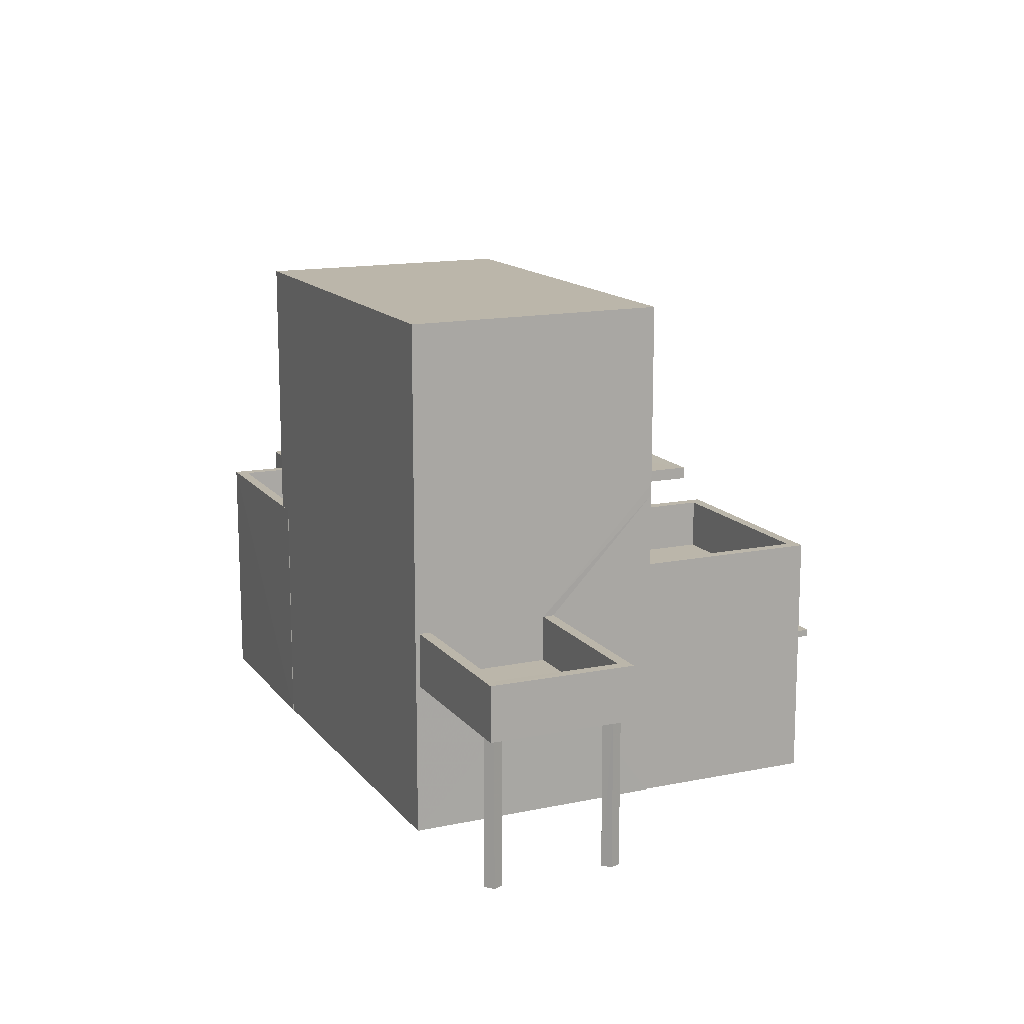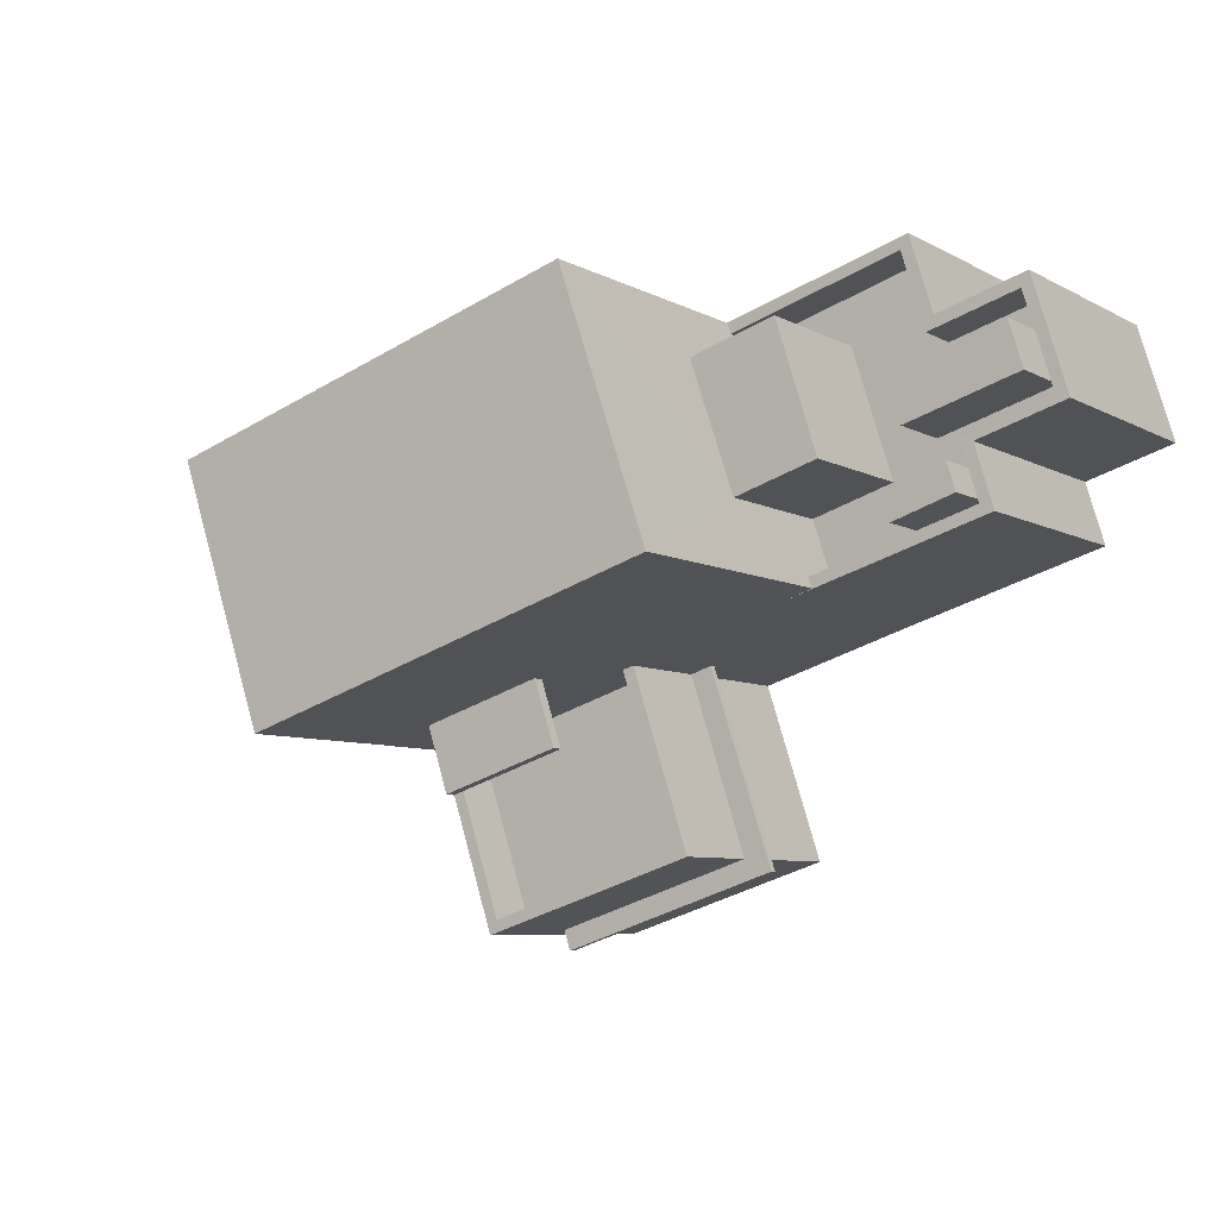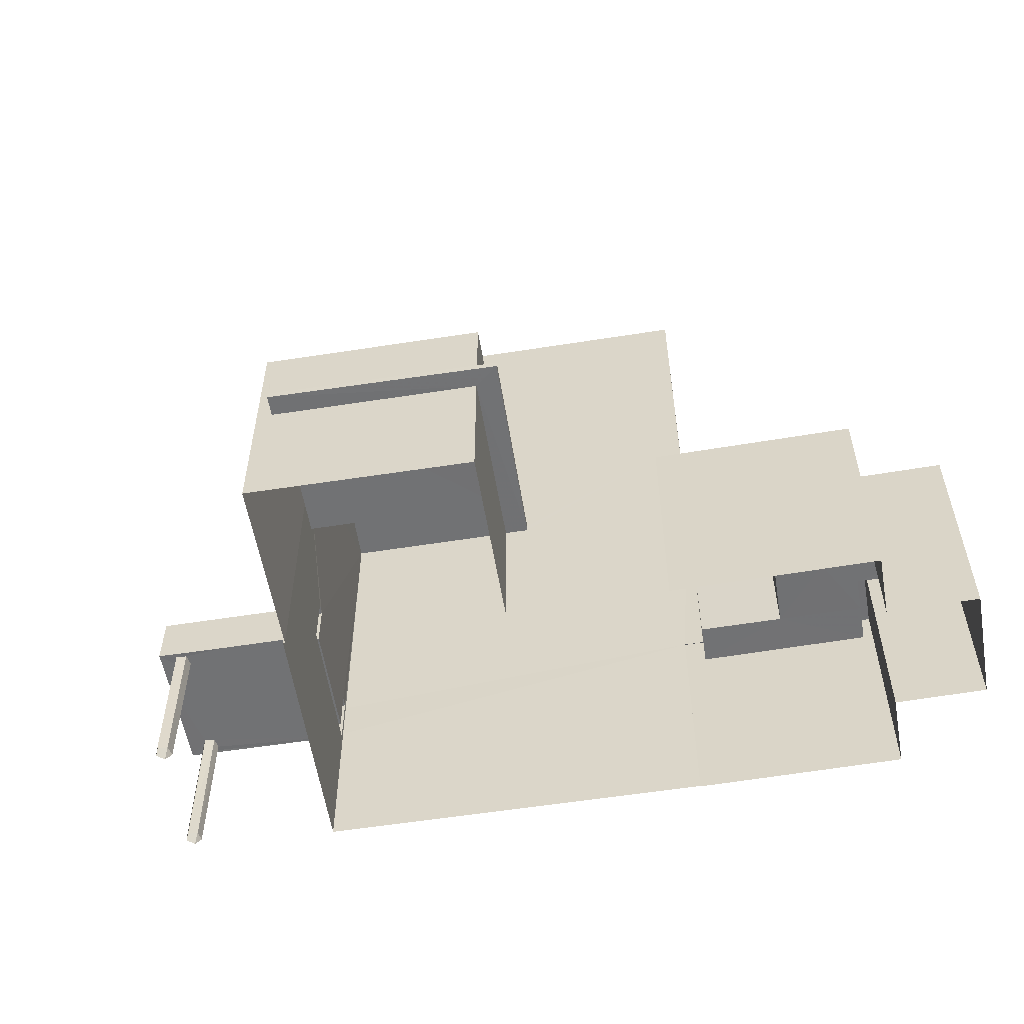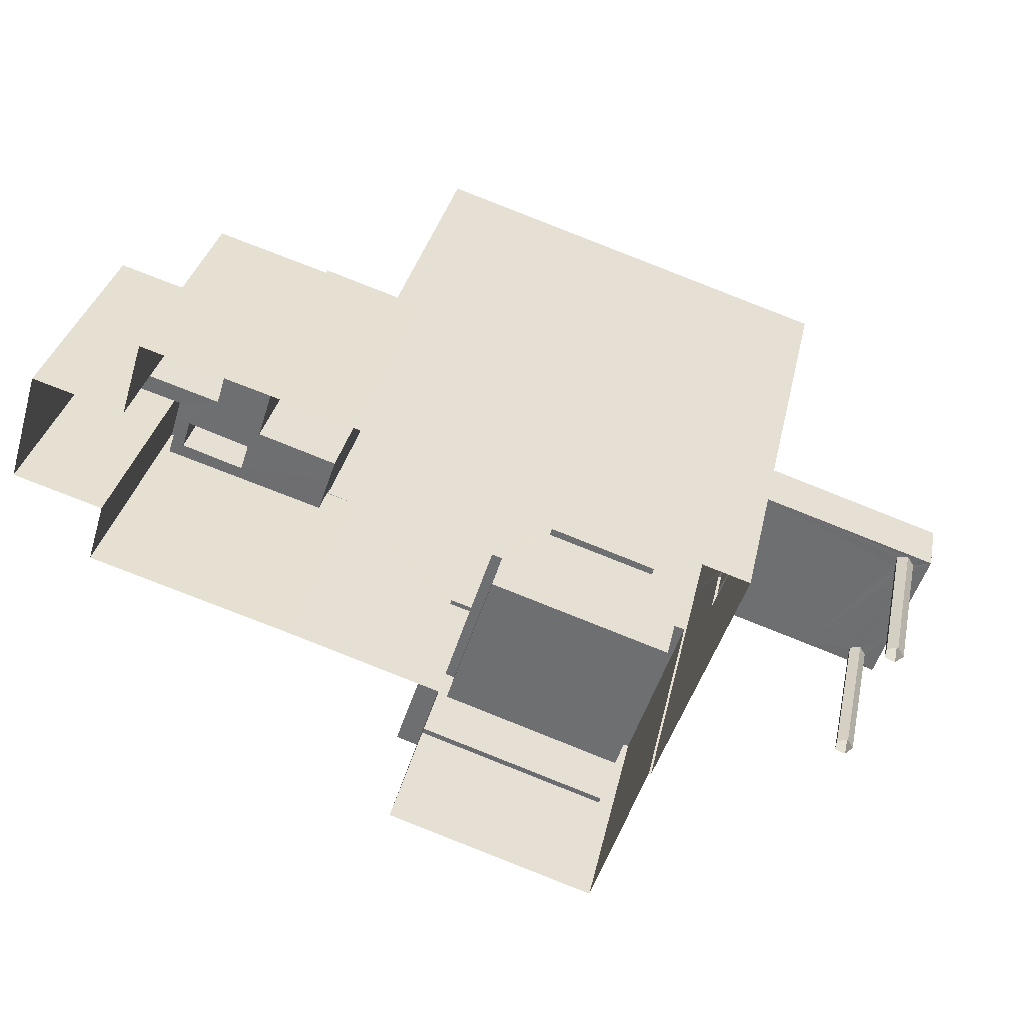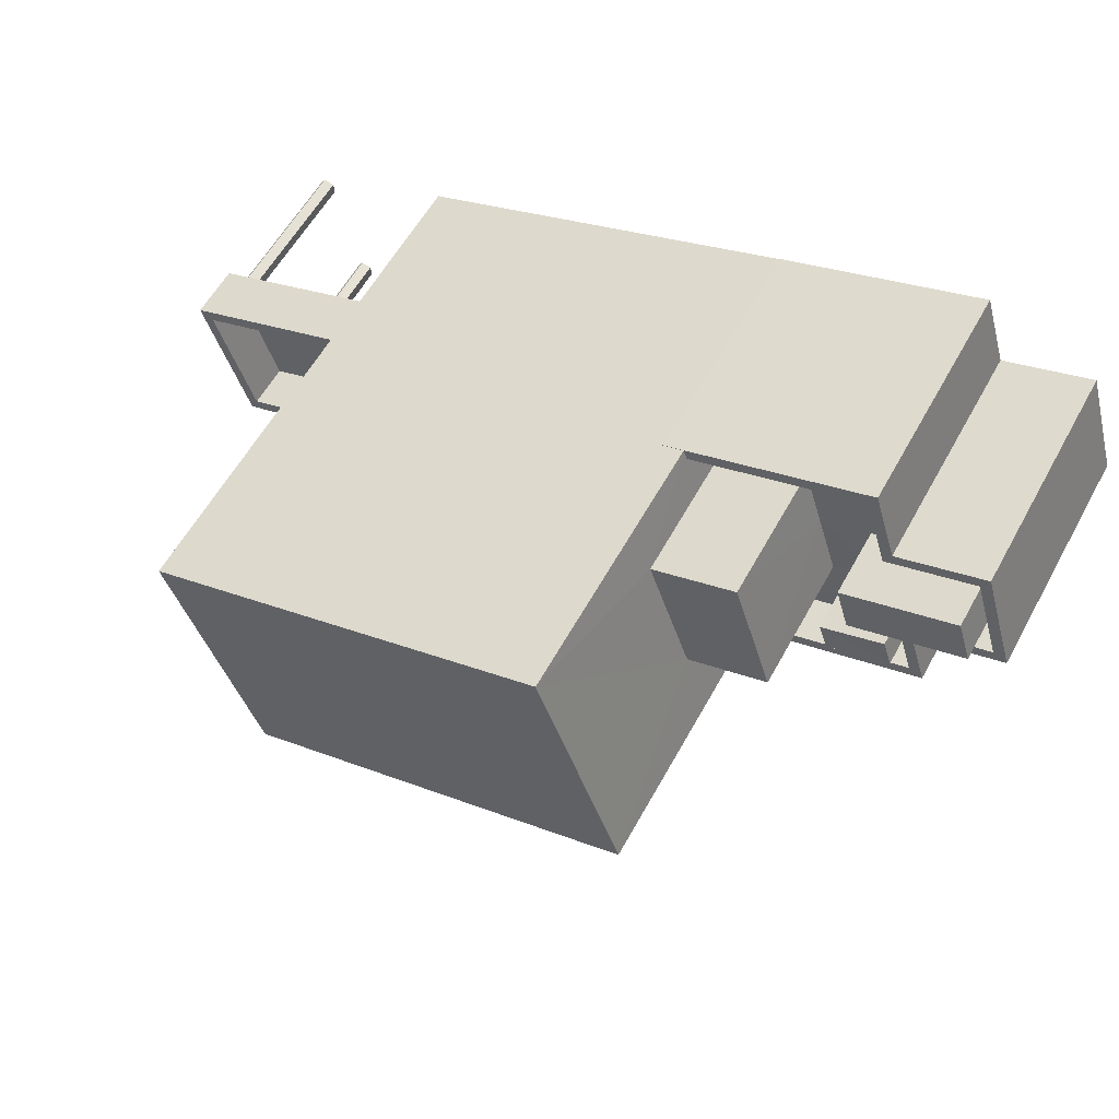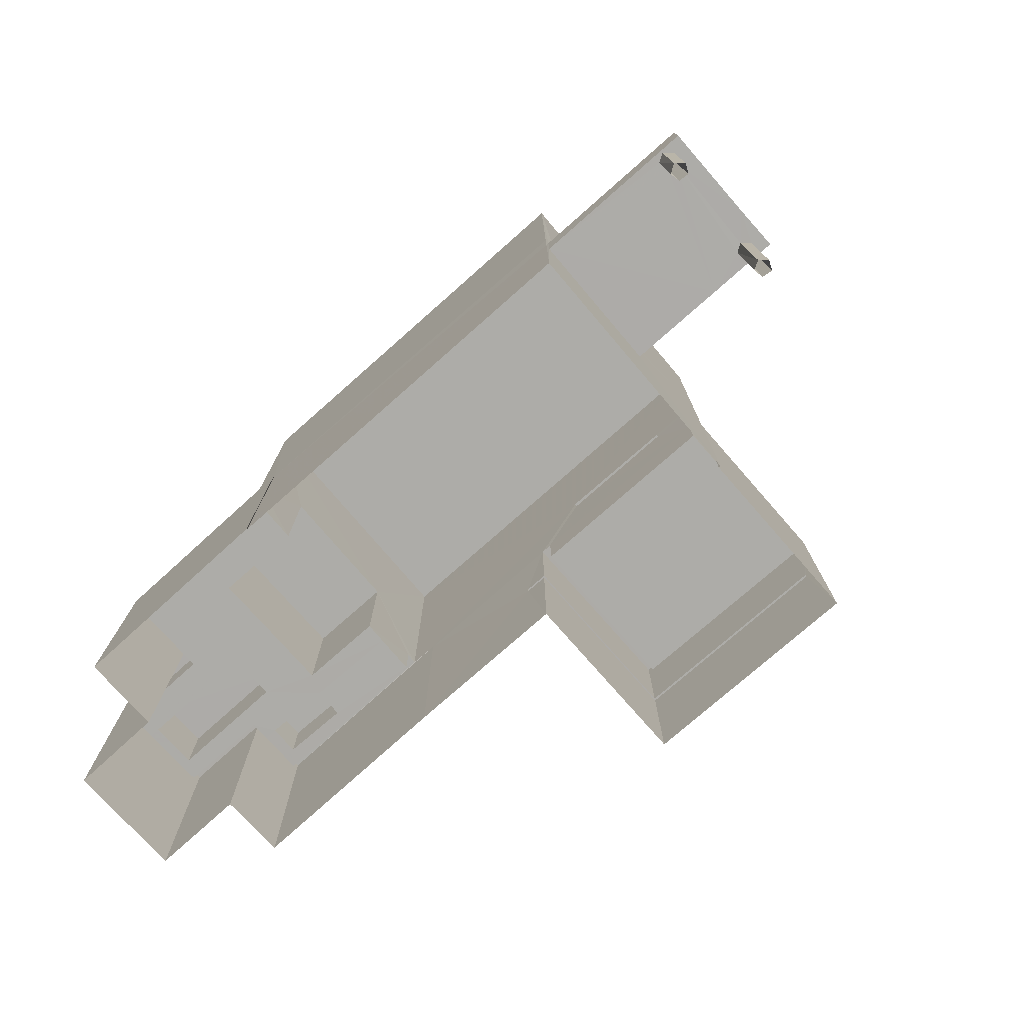
<metadata>
{"format":"obj","ext":"obj","renderer":"f3d","projection":"perspective","resolution":1024,"background":"white","views":[{"elev":14.1,"azim":-96.3,"up":"+Z"},{"elev":-6.9,"azim":33.1,"up":"+Y"},{"elev":-55.4,"azim":27.3,"up":"+Z"},{"elev":33.5,"azim":-167.9,"up":"+Y"},{"elev":58.3,"azim":28.6,"up":"+Y"},{"elev":-76.6,"azim":-120.8,"up":"+Z"}]}
</metadata>
<code>
v -8.891e+04 -1.006e+05 2.158
v -8.891e+04 -1.006e+05 2.158
v -8.892e+04 -1.006e+05 2.159
v -8.891e+04 -1.006e+05 2.158
v -8.891e+04 -1.006e+05 2.157
v -8.893e+04 -1.006e+05 2.16
v -8.892e+04 -1.006e+05 2.159
v -8.892e+04 -1.006e+05 2.16
v -8.892e+04 -1.006e+05 2.157
v -8.891e+04 -1.006e+05 2.158
v -8.892e+04 -1.006e+05 2.158
v -8.892e+04 -1.006e+05 2.158
v -8.893e+04 -1.006e+05 2.159
v -8.893e+04 -1.006e+05 2.16
v -8.893e+04 -1.006e+05 2.16
v -8.893e+04 -1.006e+05 2.16
v -8.893e+04 -1.006e+05 2.16
v -8.893e+04 -1.006e+05 2.16
v -8.893e+04 -1.006e+05 2.159
v -8.893e+04 -1.006e+05 2.159
v -8.893e+04 -1.006e+05 2.159
v -8.893e+04 -1.006e+05 2.159
v -8.893e+04 -1.006e+05 2.159
v -8.893e+04 -1.006e+05 2.159
v -8.893e+04 -1.006e+05 2.159
v -8.893e+04 -1.006e+05 5.501
v -8.893e+04 -1.006e+05 5.501
v -8.893e+04 -1.006e+05 5.501
v -8.893e+04 -1.006e+05 5.501
v -8.893e+04 -1.006e+05 5.502
v -8.893e+04 -1.006e+05 5.502
v -8.893e+04 -1.006e+05 5.502
v -8.893e+04 -1.006e+05 5.502
v -8.893e+04 -1.006e+05 5.502
v -8.893e+04 -1.006e+05 5.502
v -8.893e+04 -1.006e+05 5.502
v -8.893e+04 -1.006e+05 5.502
v -8.892e+04 -1.006e+05 9.206
v -8.892e+04 -1.006e+05 9.207
v -8.892e+04 -1.006e+05 9.207
v -8.893e+04 -1.006e+05 9.207
v -8.892e+04 -1.006e+05 5.208
v -8.892e+04 -1.006e+05 5.207
v -8.892e+04 -1.006e+05 5.207
v -8.892e+04 -1.006e+05 5.206
v -8.892e+04 -1.006e+05 5.208
v -8.892e+04 -1.006e+05 5.206
v -8.893e+04 -1.006e+05 5.501
v -8.893e+04 -1.006e+05 5.501
v -8.893e+04 -1.006e+05 5.501
v -8.893e+04 -1.006e+05 5.501
v -8.893e+04 -1.006e+05 5.501
v -8.893e+04 -1.006e+05 5.502
v -8.892e+04 -1.006e+05 7.47
v -8.892e+04 -1.006e+05 7.47
v -8.892e+04 -1.006e+05 7.47
v -8.892e+04 -1.006e+05 7.469
v -8.892e+04 -1.006e+05 7.471
v -8.891e+04 -1.006e+05 7.47
v -8.892e+04 -1.006e+05 7.471
v -8.891e+04 -1.006e+05 7.47
v -8.891e+04 -1.006e+05 7.469
v -8.891e+04 -1.006e+05 7.47
v -8.892e+04 -1.006e+05 7.469
v -8.891e+04 -1.006e+05 7.47
v -8.891e+04 -1.006e+05 7.47
v -8.892e+04 -1.006e+05 7.47
v -8.891e+04 -1.006e+05 7.47
v -8.892e+04 -1.006e+05 7.471
v -8.891e+04 -1.006e+05 7.47
v -8.892e+04 -1.006e+05 7.47
v -8.891e+04 -1.006e+05 7.47
v -8.891e+04 -1.006e+05 8.035
v -8.892e+04 -1.006e+05 8.035
v -8.891e+04 -1.006e+05 8.035
v -8.892e+04 -1.006e+05 8.035
v -8.892e+04 -1.006e+05 6.47
v -8.892e+04 -1.006e+05 6.47
v -8.892e+04 -1.006e+05 6.47
v -8.892e+04 -1.006e+05 6.47
v -8.891e+04 -1.006e+05 6.47
v -8.892e+04 -1.006e+05 6.47
v -8.891e+04 -1.006e+05 6.47
v -8.891e+04 -1.006e+05 6.47
v -8.891e+04 -1.006e+05 6.47
v -8.891e+04 -1.006e+05 6.47
v -8.891e+04 -1.006e+05 6.47
v -8.891e+04 -1.006e+05 6.47
v -8.892e+04 -1.006e+05 6.47
v -8.892e+04 -1.006e+05 6.471
v -8.892e+04 -1.006e+05 6.471
v -8.892e+04 -1.006e+05 6.471
v -8.893e+04 -1.006e+05 5.702
v -8.893e+04 -1.006e+05 5.701
v -8.893e+04 -1.006e+05 5.701
v -8.893e+04 -1.006e+05 5.701
v -8.892e+04 -1.006e+05 6.481
v -8.892e+04 -1.006e+05 6.482
v -8.892e+04 -1.006e+05 6.482
v -8.893e+04 -1.006e+05 6.482
v -8.893e+04 -1.006e+05 13.45
v -8.892e+04 -1.006e+05 13.45
v -8.892e+04 -1.006e+05 13.44
v -8.893e+04 -1.006e+05 13.45
v -8.892e+04 -1.006e+05 5.358
v -8.892e+04 -1.006e+05 5.358
v -8.892e+04 -1.006e+05 5.357
v -8.892e+04 -1.006e+05 5.356
v -8.892e+04 -1.006e+05 5.356
v -8.892e+04 -1.006e+05 5.357
v -8.893e+04 -1.006e+05 6.702
v -8.893e+04 -1.006e+05 6.702
v -8.893e+04 -1.006e+05 6.701
v -8.893e+04 -1.006e+05 6.701
v -8.893e+04 -1.006e+05 6.701
v -8.893e+04 -1.006e+05 6.701
v -8.893e+04 -1.006e+05 6.701
v -8.893e+04 -1.006e+05 6.701
v -8.892e+04 -1.006e+05 6.469
v -8.892e+04 -1.006e+05 6.47
v -8.892e+04 -1.006e+05 6.47
v -8.892e+04 -1.006e+05 9.556
v -8.892e+04 -1.006e+05 9.555
v -8.892e+04 -1.006e+05 9.555
v -8.892e+04 -1.006e+05 9.555
v -8.891e+04 -1.006e+05 6.47
v -8.891e+04 -1.006e+05 6.47
v -8.892e+04 -1.006e+05 6.47
v -8.891e+04 -1.006e+05 6.47
v -8.892e+04 -1.006e+05 6.47
v -8.892e+04 -1.006e+05 6.471
v -8.892e+04 -1.006e+05 9.456
v -8.892e+04 -1.006e+05 9.457
v -8.892e+04 -1.006e+05 9.457
v -8.893e+04 -1.006e+05 9.457
v -8.893e+04 -1.006e+05 7.583
v -8.892e+04 -1.006e+05 7.582
v -8.893e+04 -1.006e+05 7.582
v -8.893e+04 -1.006e+05 7.582
v -8.892e+04 -1.006e+05 7.582
v -8.892e+04 -1.006e+05 7.582
v -8.892e+04 -1.006e+05 7.581
v -8.892e+04 -1.006e+05 7.581
v -8.892e+04 -1.006e+05 7.685
v -8.891e+04 -1.006e+05 7.685
v -8.891e+04 -1.006e+05 7.685
v -8.892e+04 -1.006e+05 7.686
v -8.893e+04 -1.006e+05 9.457
v -8.893e+04 -1.006e+05 9.207
v -8.893e+04 -1.006e+05 6.701
v -8.893e+04 -1.006e+05 5.701
v -8.893e+04 -1.006e+05 5.701
f 1 2 3
f 4 1 5
f 6 7 8
f 9 10 11
f 10 5 1
f 12 9 11
f 11 3 7
f 13 14 15
f 11 7 13
f 14 7 6
f 10 1 3
f 10 3 11
f 13 7 14
f 16 17 18
f 17 19 20
f 18 17 20
f 21 22 23
f 22 24 25
f 22 25 23
f 26 27 28
f 27 29 30
f 31 32 33
f 31 34 29
f 35 36 30
f 26 29 27
f 33 32 37
f 34 35 29
f 31 33 34
f 30 29 35
f 38 39 40
f 41 38 40
f 42 43 44
f 44 43 45
f 42 46 43
f 45 43 47
f 31 29 48
f 26 28 49
f 31 50 51
f 49 28 50
f 52 49 50
f 48 52 50
f 31 48 50
f 37 32 53
f 53 30 36
f 37 53 36
f 54 55 56
f 55 57 56
f 58 59 60
f 61 62 63
f 57 64 63
f 62 65 66
f 67 64 55
f 60 68 69
f 68 59 70
f 70 66 65
f 71 63 64
f 68 70 72
f 61 63 71
f 70 65 72
f 62 61 65
f 57 55 64
f 59 68 60
f 73 74 75
f 73 76 74
f 77 78 79
f 78 80 79
f 81 82 83
f 82 77 79
f 84 81 83
f 82 79 83
f 85 86 87
f 88 85 87
f 89 90 91
f 88 91 92
f 91 90 92
f 88 87 91
f 93 94 95
f 93 96 94
f 97 98 99
f 97 100 98
f 101 102 103
f 104 101 103
f 105 106 107
f 108 107 109
f 109 107 110
f 107 106 110
f 111 112 113
f 112 111 114
f 114 115 116
f 113 117 111
f 116 115 118
f 111 115 114
f 77 119 78
f 119 120 78
f 120 121 78
f 122 123 124
f 125 122 124
f 126 84 83
f 127 84 126
f 79 80 128
f 126 128 129
f 85 129 86
f 127 126 129
f 90 130 131
f 128 80 130
f 86 128 89
f 89 130 90
f 86 129 128
f 89 128 130
f 132 133 134
f 132 135 133
f 136 137 138
f 138 137 139
f 136 140 137
f 141 140 142
f 141 142 143
f 137 140 141
f 144 145 146
f 144 147 145
f 145 147 91
f 87 145 91
f 88 68 85
f 85 72 129
f 85 68 72
f 45 110 44
f 45 109 110
f 69 90 131
f 69 92 90
f 121 120 67
f 121 67 125
f 103 122 125
f 122 69 131
f 122 60 69
f 60 122 102
f 55 103 125
f 67 55 125
f 103 102 122
f 101 148 135
f 102 101 132
f 60 102 58
f 138 149 15
f 138 15 14
f 41 149 139
f 3 58 45
f 3 45 7
f 7 45 47
f 132 101 135
f 38 41 139
f 142 132 38
f 97 139 100
f 139 149 138
f 109 142 108
f 45 58 109
f 97 143 139
f 143 142 38
f 58 102 132
f 143 38 139
f 142 58 132
f 58 142 109
f 44 110 106
f 42 44 106
f 69 68 88
f 92 69 88
f 105 42 106
f 105 46 42
f 134 133 40
f 39 134 40
f 131 130 123
f 122 131 123
f 27 30 114
f 30 53 112
f 30 112 114
f 73 83 79
f 76 73 79
f 141 99 98
f 137 141 98
f 34 18 20
f 34 33 18
f 100 137 98
f 100 139 137
f 70 2 1
f 70 59 2
f 66 1 4
f 66 70 1
f 67 119 64
f 67 120 119
f 86 145 87
f 86 146 145
f 6 136 138
f 14 6 138
f 95 118 115
f 95 94 118
f 41 40 133
f 135 41 133
f 72 127 129
f 72 65 127
f 48 21 23
f 48 29 21
f 89 146 86
f 89 144 146
f 58 3 2
f 59 58 2
f 73 75 126
f 83 73 126
f 47 43 8
f 7 47 8
f 117 96 93
f 111 117 93
f 62 4 5
f 62 66 4
f 49 24 22
f 26 49 22
f 148 101 104
f 149 148 117
f 51 15 149
f 104 150 116
f 13 50 151
f 15 51 13
f 50 152 151
f 118 104 116
f 117 118 94
f 51 50 13
f 94 96 117
f 149 113 51
f 113 149 117
f 148 104 117
f 117 104 118
f 128 76 79
f 128 74 76
f 113 112 31
f 51 113 31
f 112 53 32
f 31 112 32
f 151 150 54
f 11 13 151
f 150 104 54
f 54 104 103
f 54 103 55
f 11 151 54
f 125 124 78
f 121 125 78
f 61 82 81
f 61 71 82
f 27 114 28
f 114 116 28
f 28 152 50
f 28 116 152
f 34 20 19
f 35 34 19
f 124 123 80
f 124 80 78
f 123 130 80
f 115 93 95
f 115 111 93
f 37 17 16
f 37 36 17
f 52 25 24
f 49 52 24
f 38 134 39
f 38 132 134
f 36 19 17
f 36 35 19
f 62 5 10
f 63 62 10
f 143 99 141
f 143 97 99
f 41 148 149
f 41 135 148
f 29 22 21
f 29 26 22
f 116 150 151
f 152 116 151
f 126 75 74
f 128 126 74
f 54 56 12
f 11 54 12
f 81 84 61
f 84 127 65
f 61 84 65
f 52 23 25
f 52 48 23
f 82 71 77
f 77 64 119
f 77 71 64
f 147 144 89
f 91 147 89
f 37 16 18
f 33 37 18
f 12 57 9
f 12 56 57
f 8 43 46
f 8 46 6
f 107 140 105
f 46 136 6
f 105 140 136
f 46 105 136
f 140 108 142
f 140 107 108
f 63 10 9
f 57 63 9

</code>
